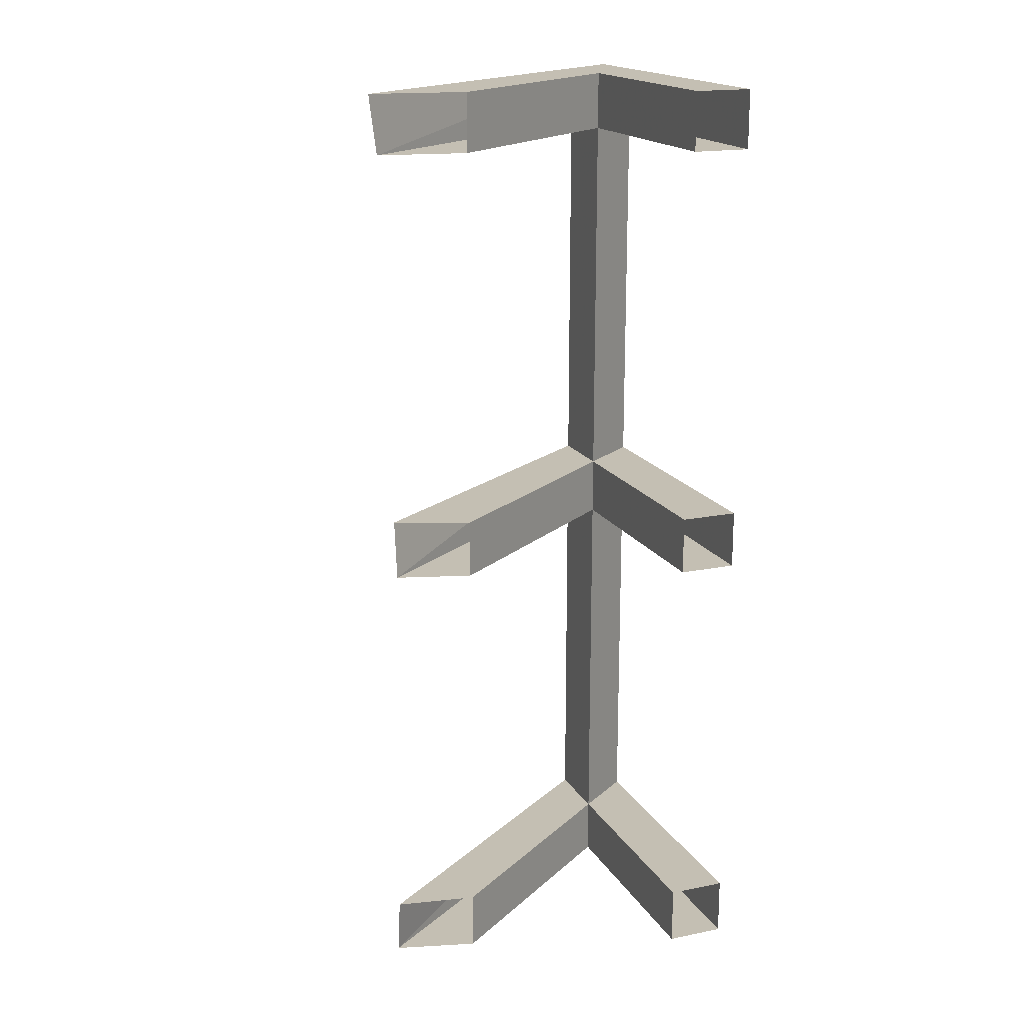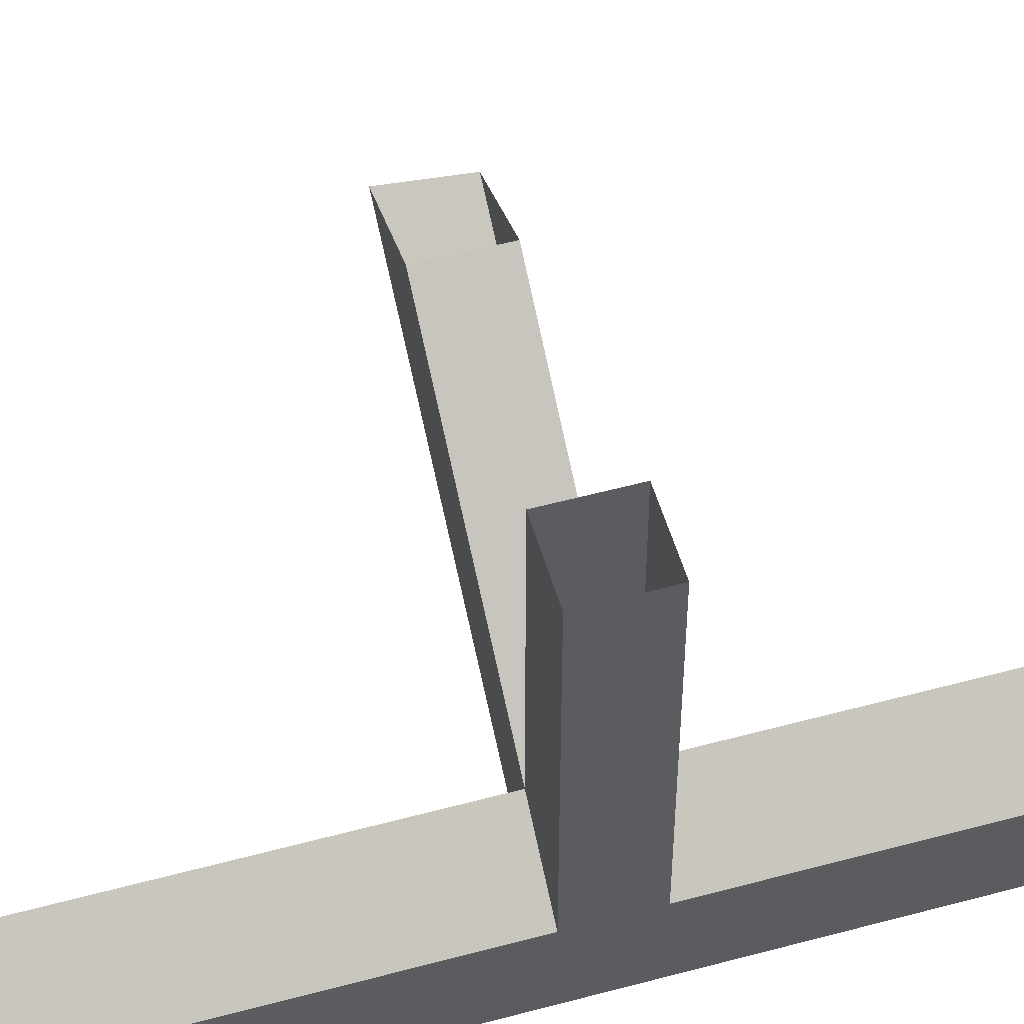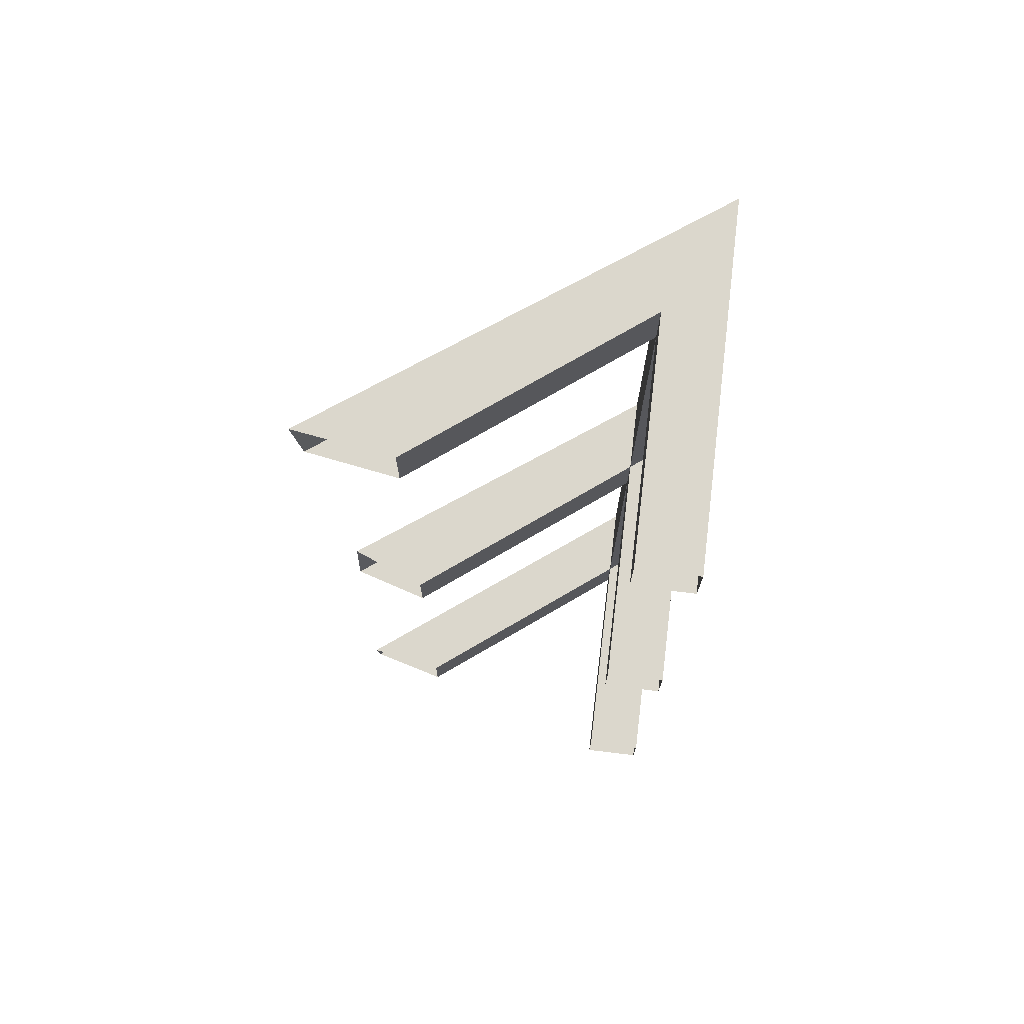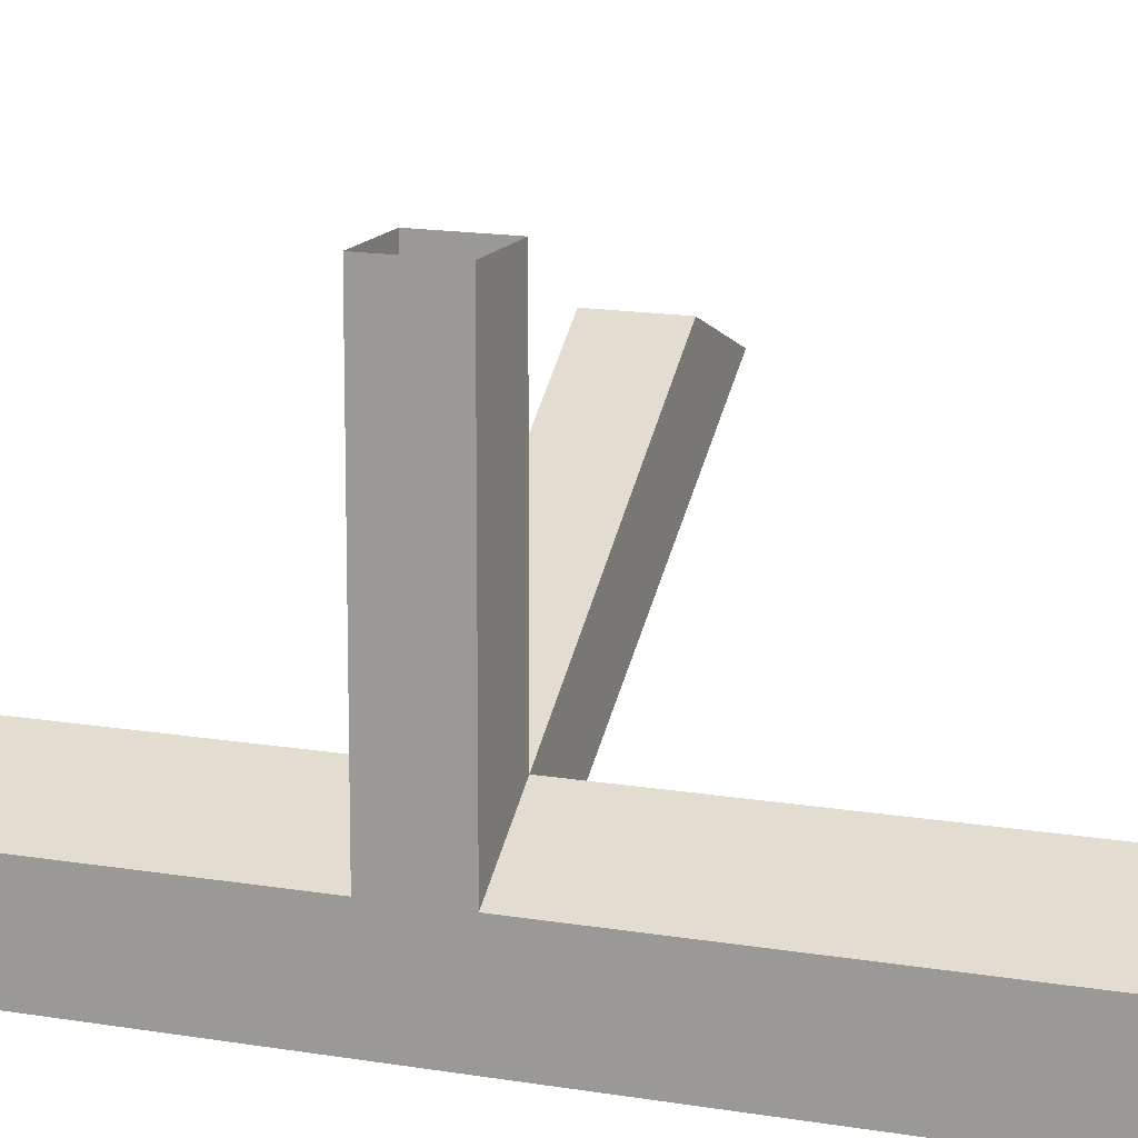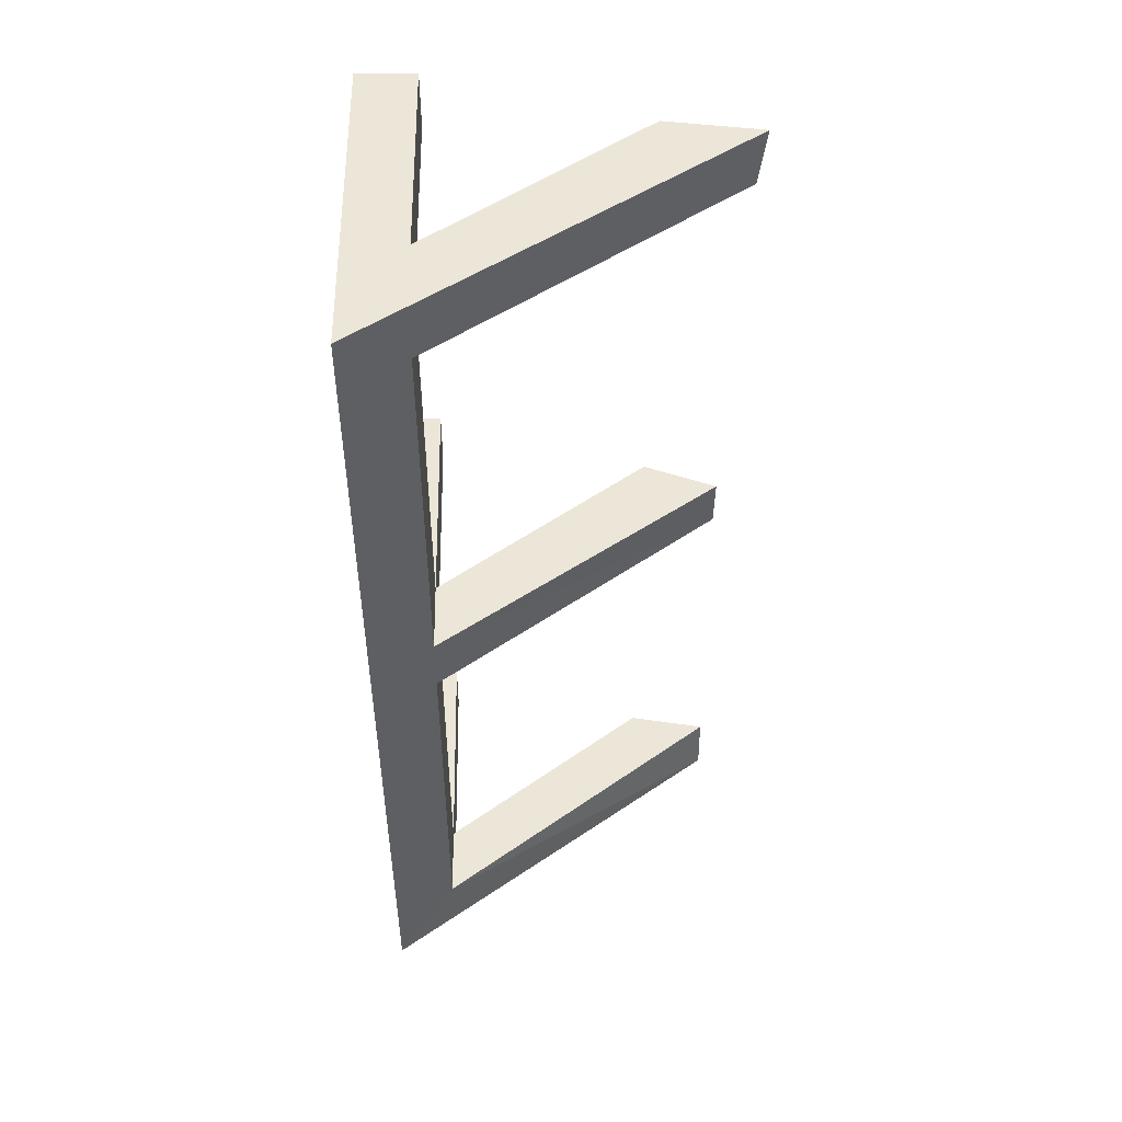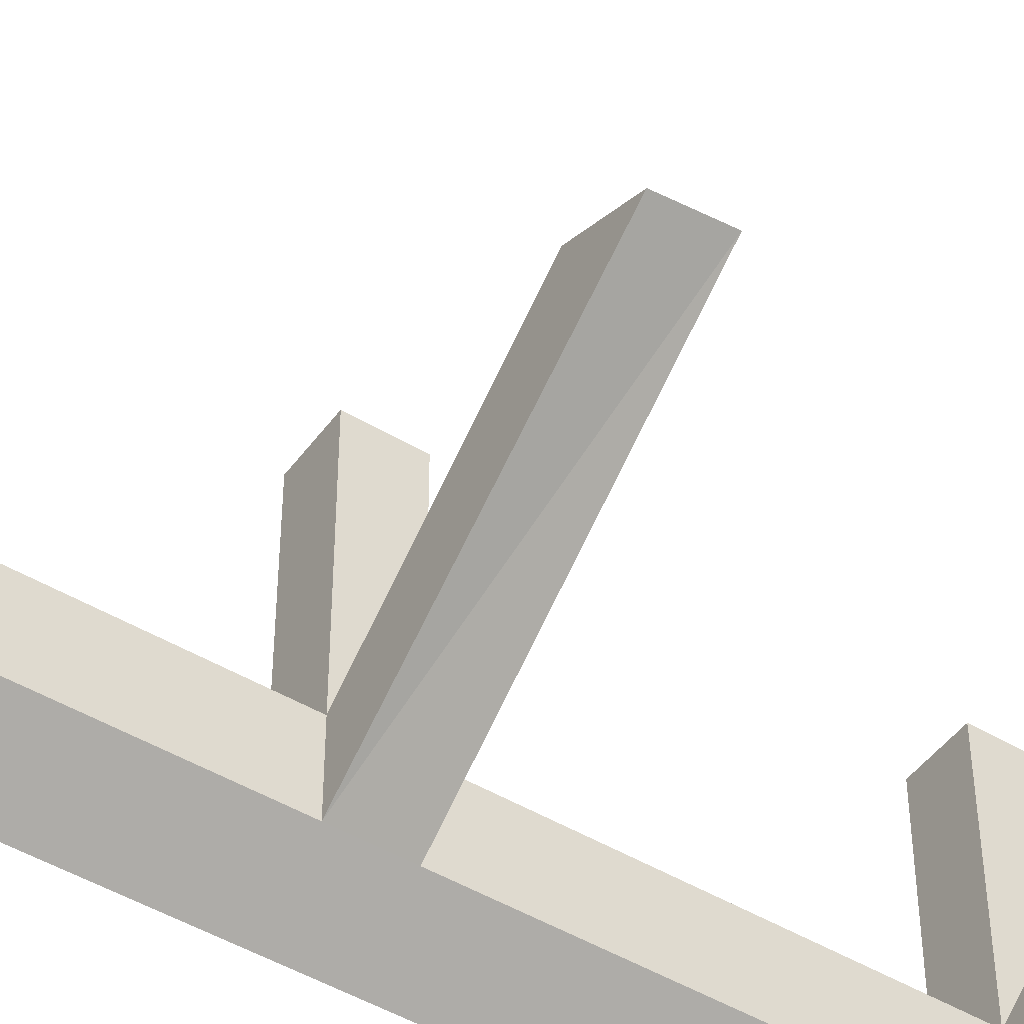
<metadata>
{"format":"obj","ext":"obj","renderer":"f3d","projection":"perspective","resolution":1024,"background":"white","views":[{"elev":17.8,"azim":158.4,"up":"+Z"},{"elev":53.7,"azim":-106.1,"up":"+Y"},{"elev":73.4,"azim":-173.1,"up":"+Z"},{"elev":14.4,"azim":-69.1,"up":"+Y"},{"elev":49.3,"azim":-1.0,"up":"+Z"},{"elev":-47.1,"azim":55.8,"up":"+Y"}]}
</metadata>
<code>
v -0.5 -0.3125 0.5
v -0.5 -0.2344 0.4375
v -0.5 -0.2344 0.03125
v -0.5 -0.3125 0.03125
v -0.4375 -0.2656 0.4375
v -0.1172 -0.03125 0.4375
v -0.1094 -0.03125 0.5
v -0.2109 -0.01562 0.5
v -0.4375 -0.1875 0.5
v -0.5 0.0625 0.5
v -0.5 0.0625 0.4375
v -0.4375 0.0625 0.4375
v -0.4375 -0.1875 0.4375
v -0.4375 -0.1875 0.03125
v -0.5 0.0625 0.03125
v -0.5 -0.2344 -0.03125
v -0.5 -0.3125 -0.03125
v -0.4375 -0.2656 -0.03125
v -0.4375 -0.2656 0.03125
v -0.2109 -0.01562 0.4375
v -0.4375 0.0625 0.5
v -0.5 -0.2344 -0.4375
v -0.5 -0.3125 -0.5
v -0.4375 -0.2656 -0.4375
v -0.4375 -0.1875 -0.4375
v -0.4375 -0.1875 -0.03125
v -0.1328 -0.03906 -0.03125
v -0.1328 -0.04688 0.03125
v -0.2109 -0.01562 0.03125
v -0.5 0.0625 -0.5
v -0.4375 0.0625 -0.5
v -0.4375 -0.1875 -0.5
v -0.125 -0.03906 -0.5
v -0.125 -0.03125 -0.4375
v -0.2109 -0.01562 -0.4375
v -0.4375 0.0625 -0.4375
v -0.5 0.0625 -0.4375
v -0.4375 0.0625 -0.03125
v -0.2109 -0.01562 -0.03125
v -0.2109 -0.01562 -0.5
v -0.5 0.0625 -0.03125
v -0.4375 0.0625 0.03125
f 1 2 3
f 1 3 4
f 1 4 5
f 1 5 6
f 1 6 7
f 1 10 2
f 2 10 11
f 3 15 16
f 3 16 4
f 4 16 17
f 4 17 18
f 4 18 19
f 4 19 5
f 20 13 8
f 8 13 9
f 9 13 12
f 9 12 21
f 17 16 22
f 17 22 23
f 17 23 18
f 18 23 24
f 18 27 19
f 19 27 28
f 23 33 24
f 24 33 34
f 25 35 32
f 25 32 31
f 25 31 36
f 26 38 14
f 26 14 29
f 26 29 39
f 40 32 35
f 23 22 37
f 23 37 30
f 16 15 41
f 42 14 38
f 1 7 8
f 1 8 9
f 1 9 10
f 2 11 12
f 2 12 13
f 2 13 3
f 3 13 14
f 3 14 15
f 5 19 14
f 5 14 13
f 5 13 6
f 6 13 20
f 9 21 10
f 18 24 25
f 18 25 26
f 18 26 27
f 19 28 29
f 19 29 14
f 19 14 3
f 23 30 31
f 23 31 32
f 23 32 33
f 24 34 35
f 24 35 25
f 25 36 37
f 25 37 22
f 25 22 26
f 26 22 16
f 26 16 38
f 26 39 27
f 32 40 33
f 16 41 38
f 14 42 15
f 18 16 26

</code>
